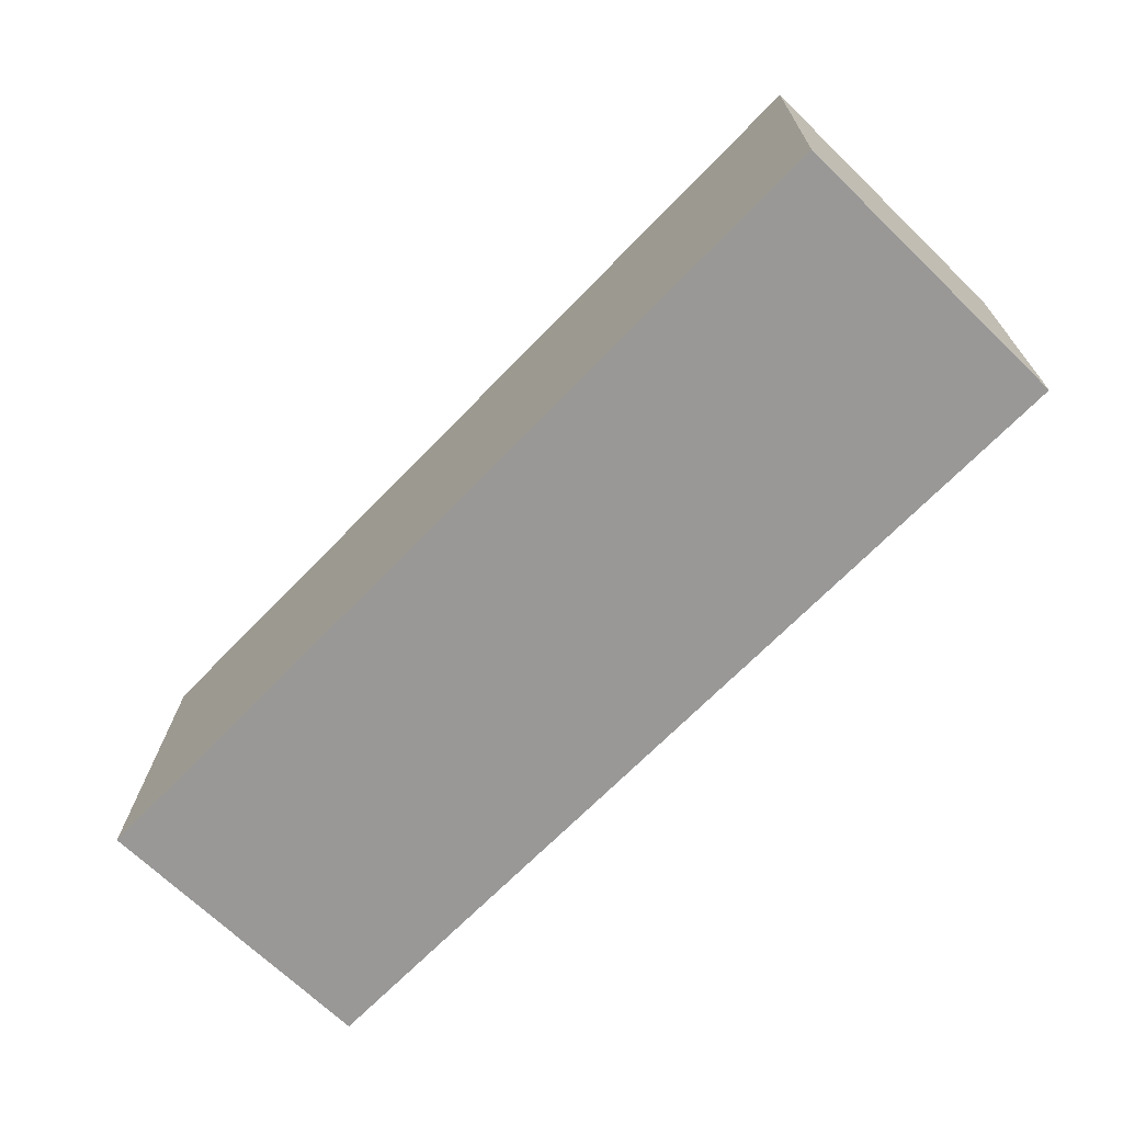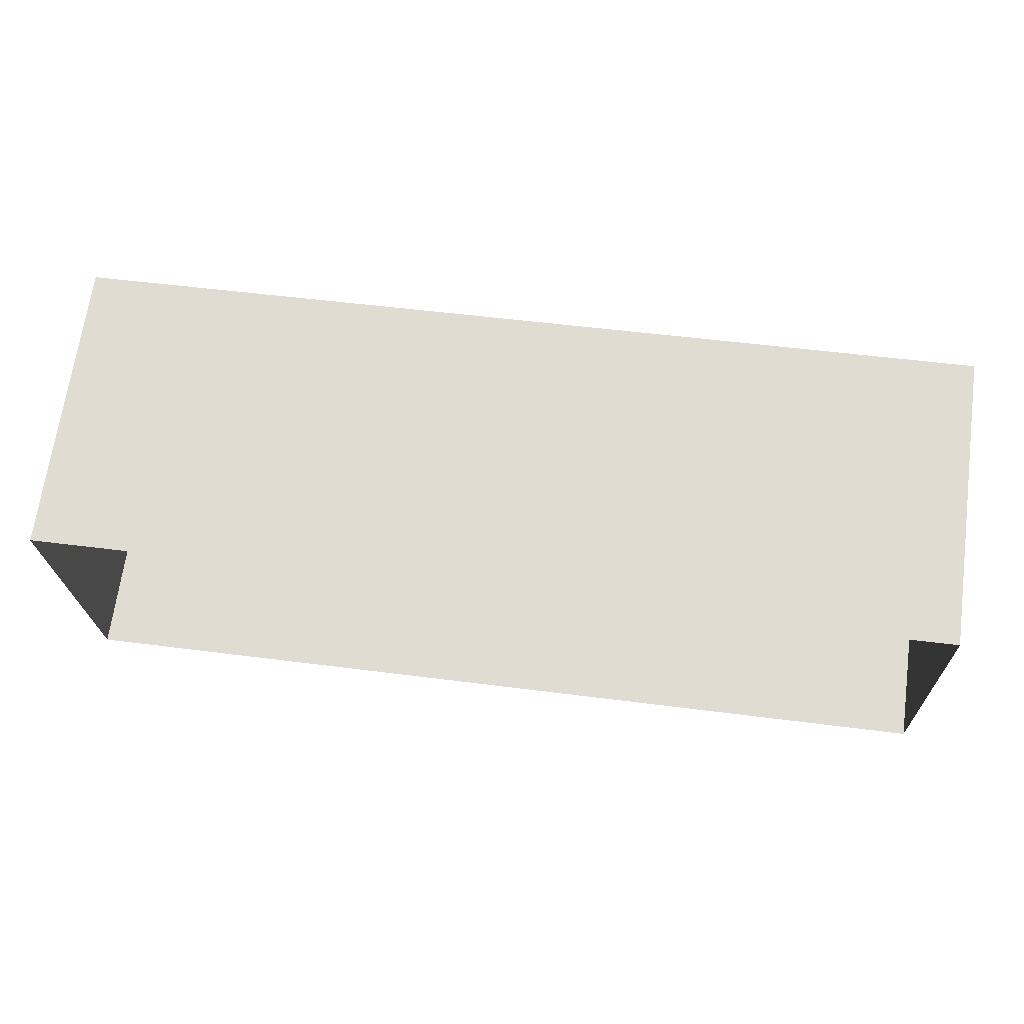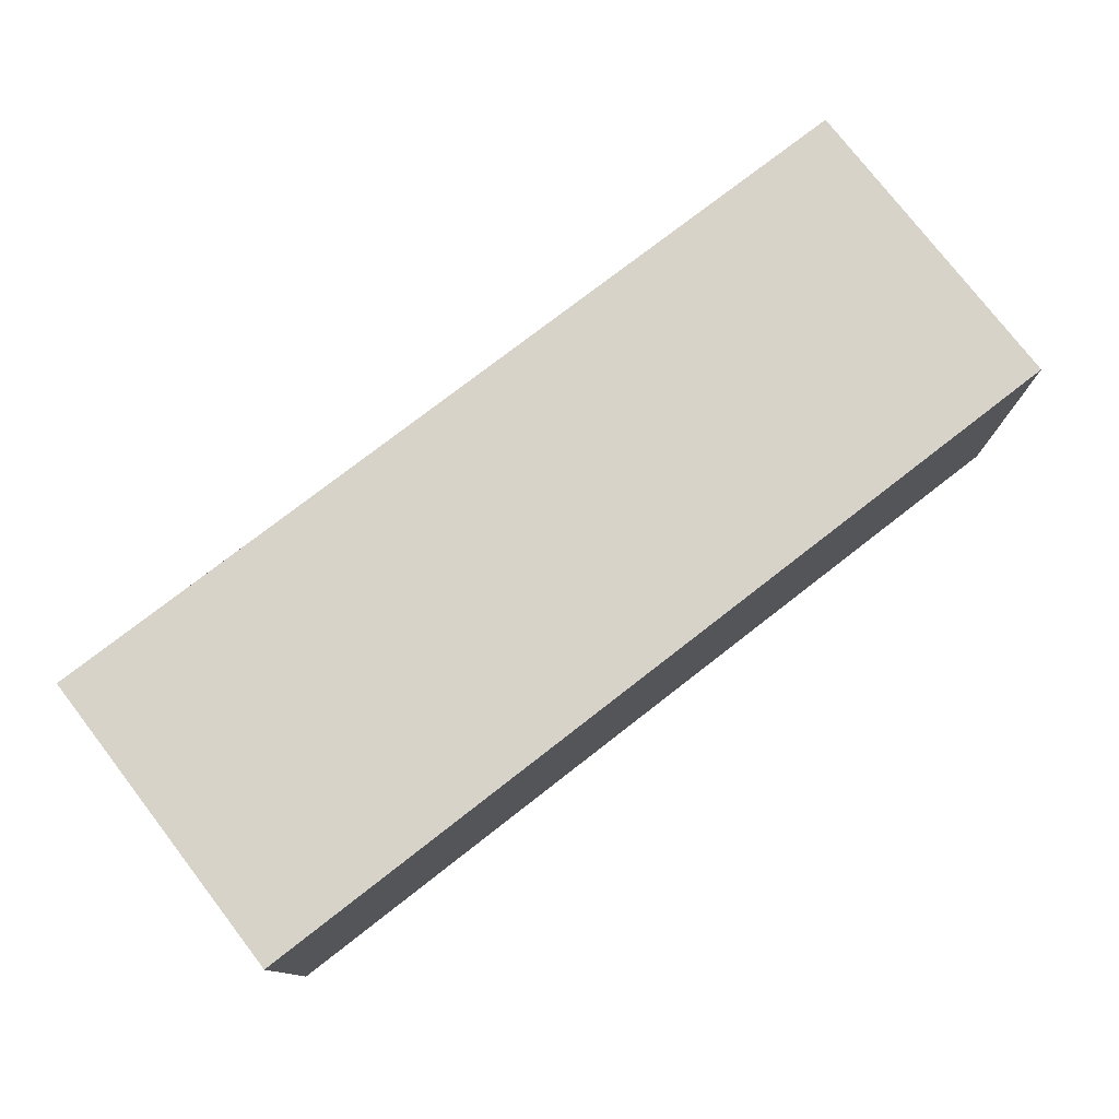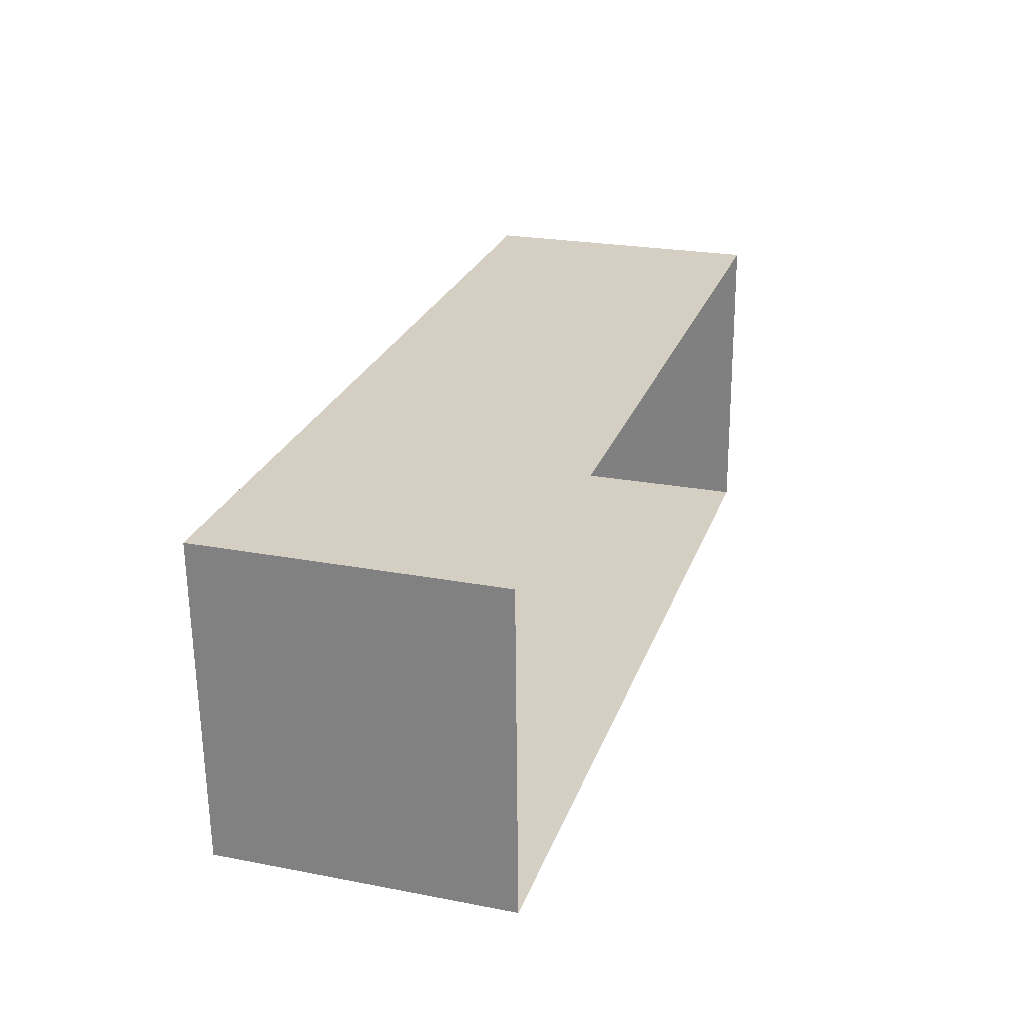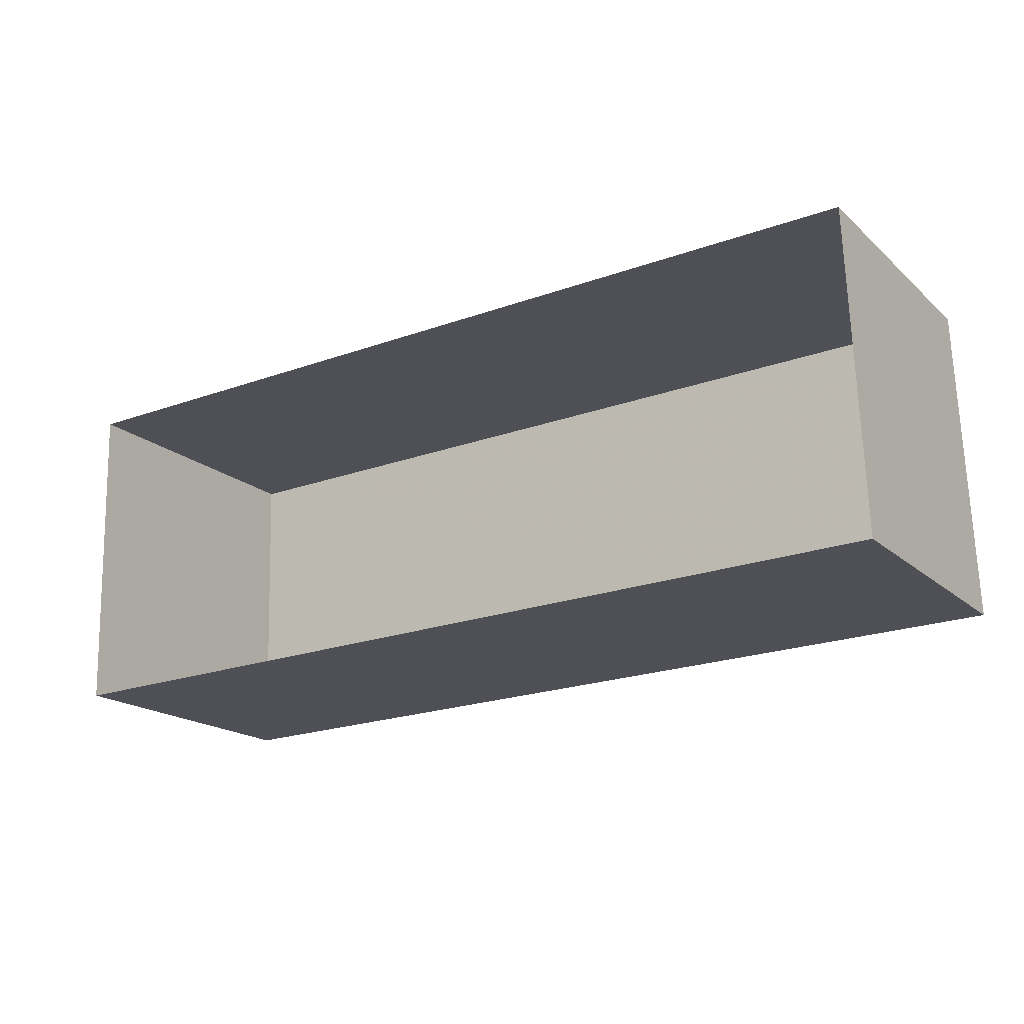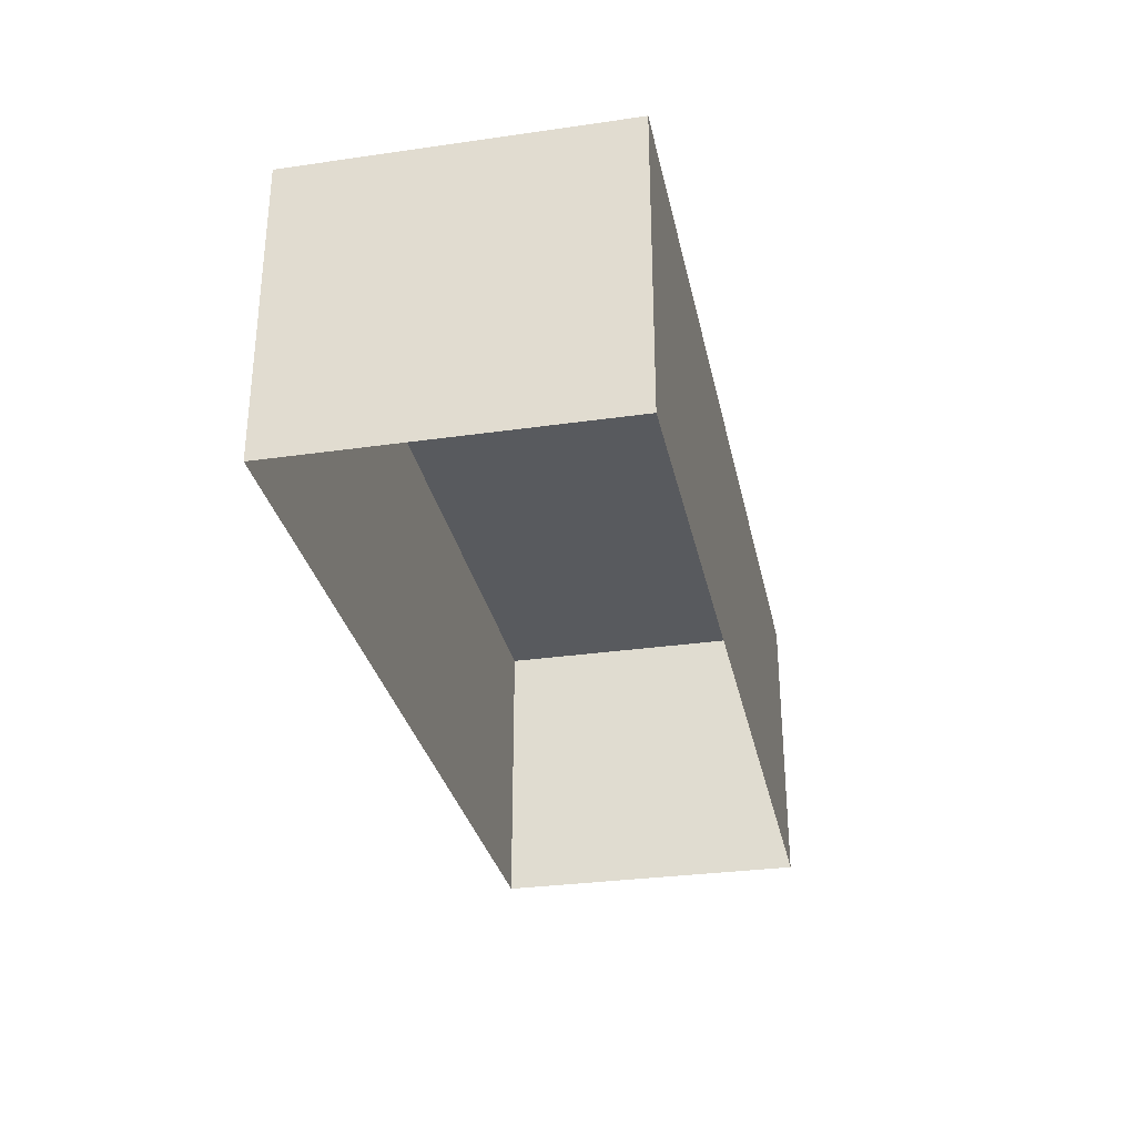
<metadata>
{"format":"obj","ext":"obj","renderer":"f3d","projection":"perspective","resolution":1024,"background":"white","views":[{"elev":-70.2,"azim":46.1,"up":"+Y"},{"elev":68.6,"azim":-172.5,"up":"+Y"},{"elev":77.0,"azim":140.3,"up":"+Z"},{"elev":24.0,"azim":107.6,"up":"+Y"},{"elev":-18.3,"azim":-147.9,"up":"+Y"},{"elev":-30.6,"azim":99.9,"up":"+Z"}]}
</metadata>
<code>
v -3.719e+05 -1.044e+05 30.17
v -3.719e+05 -1.044e+05 30.17
v -3.719e+05 -1.044e+05 30.17
v -3.719e+05 -1.044e+05 30.17
v -3.719e+05 -1.044e+05 34.24
v -3.719e+05 -1.044e+05 34.24
v -3.719e+05 -1.044e+05 34.24
v -3.719e+05 -1.044e+05 34.24
f 1 2 3
f 4 1 3
f 5 6 7
f 8 5 7
f 5 2 1
f 5 8 2
f 7 4 3
f 7 6 4
f 8 3 2
f 8 7 3
f 5 1 4
f 6 5 4

</code>
